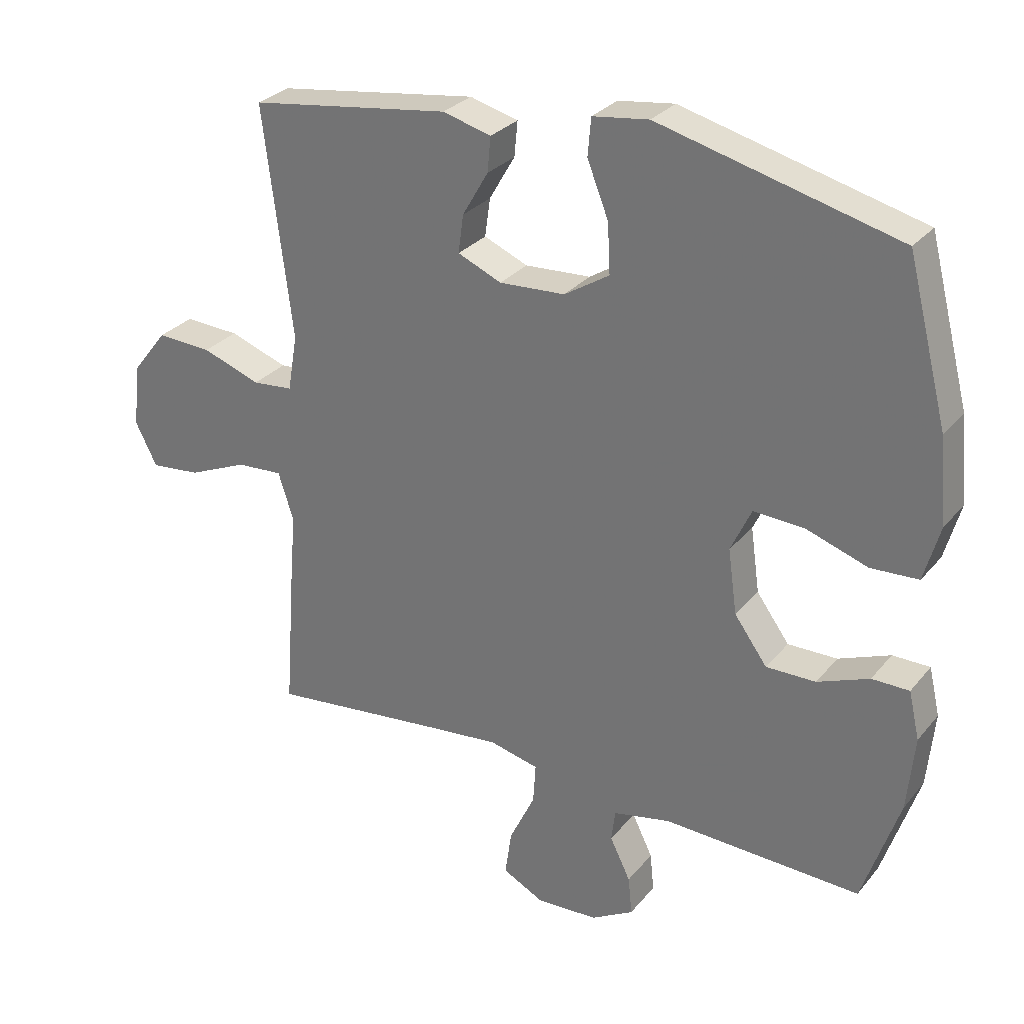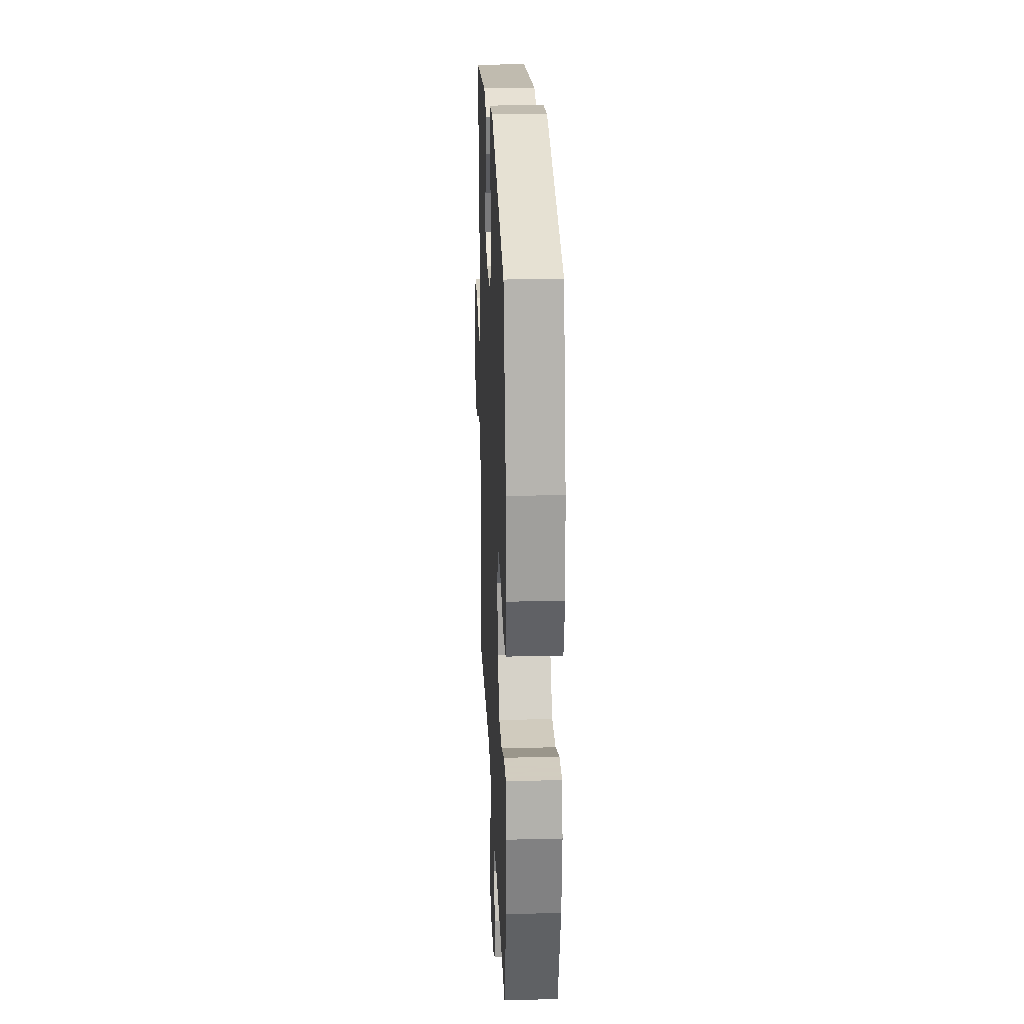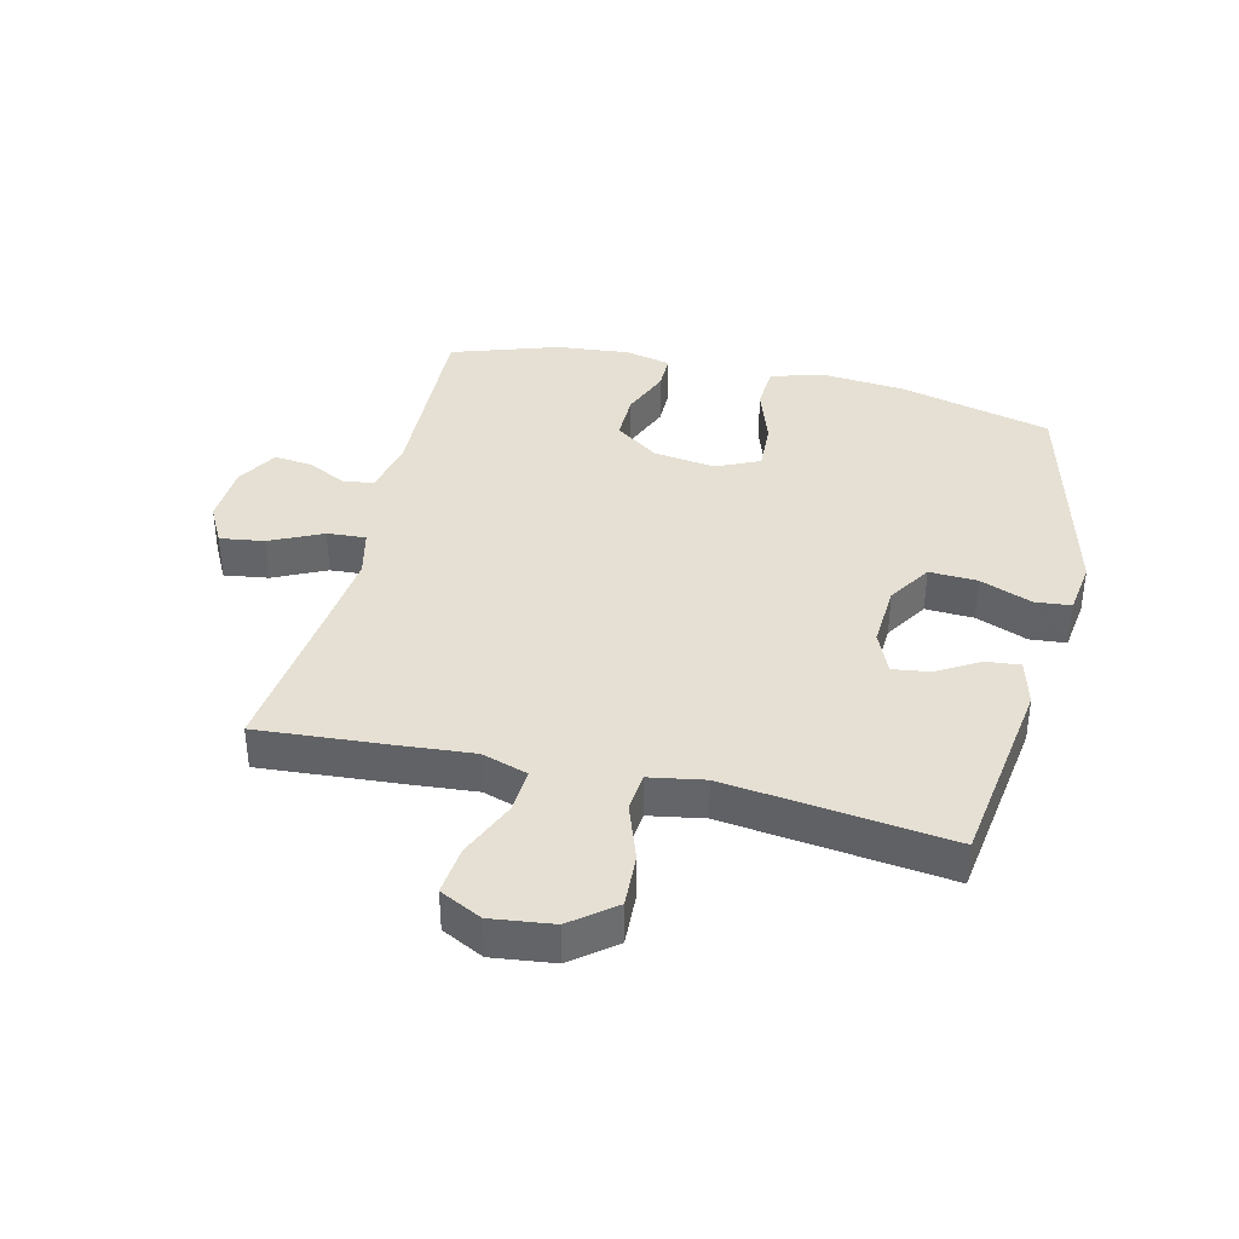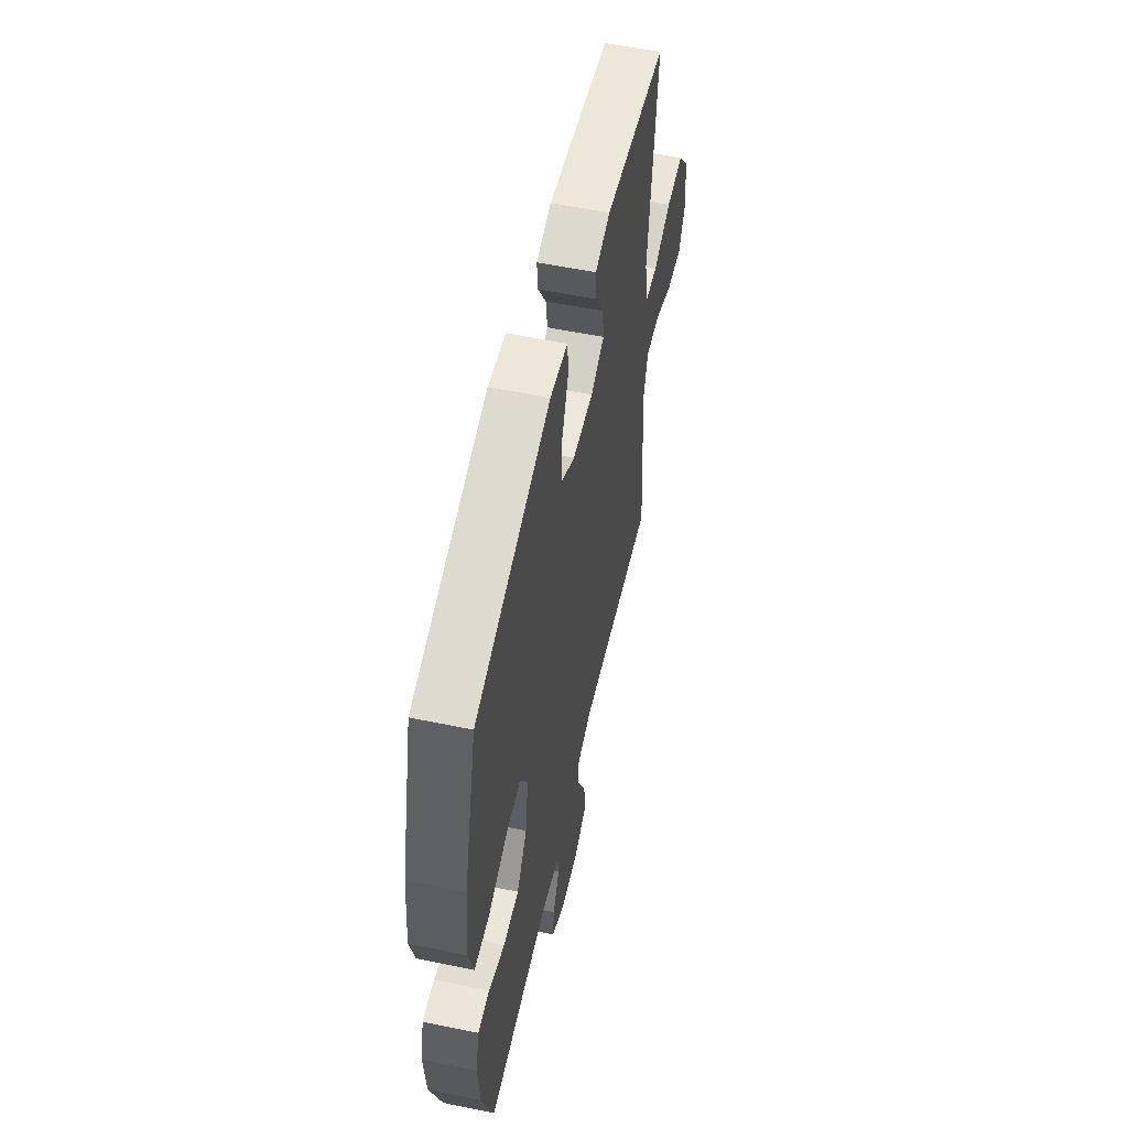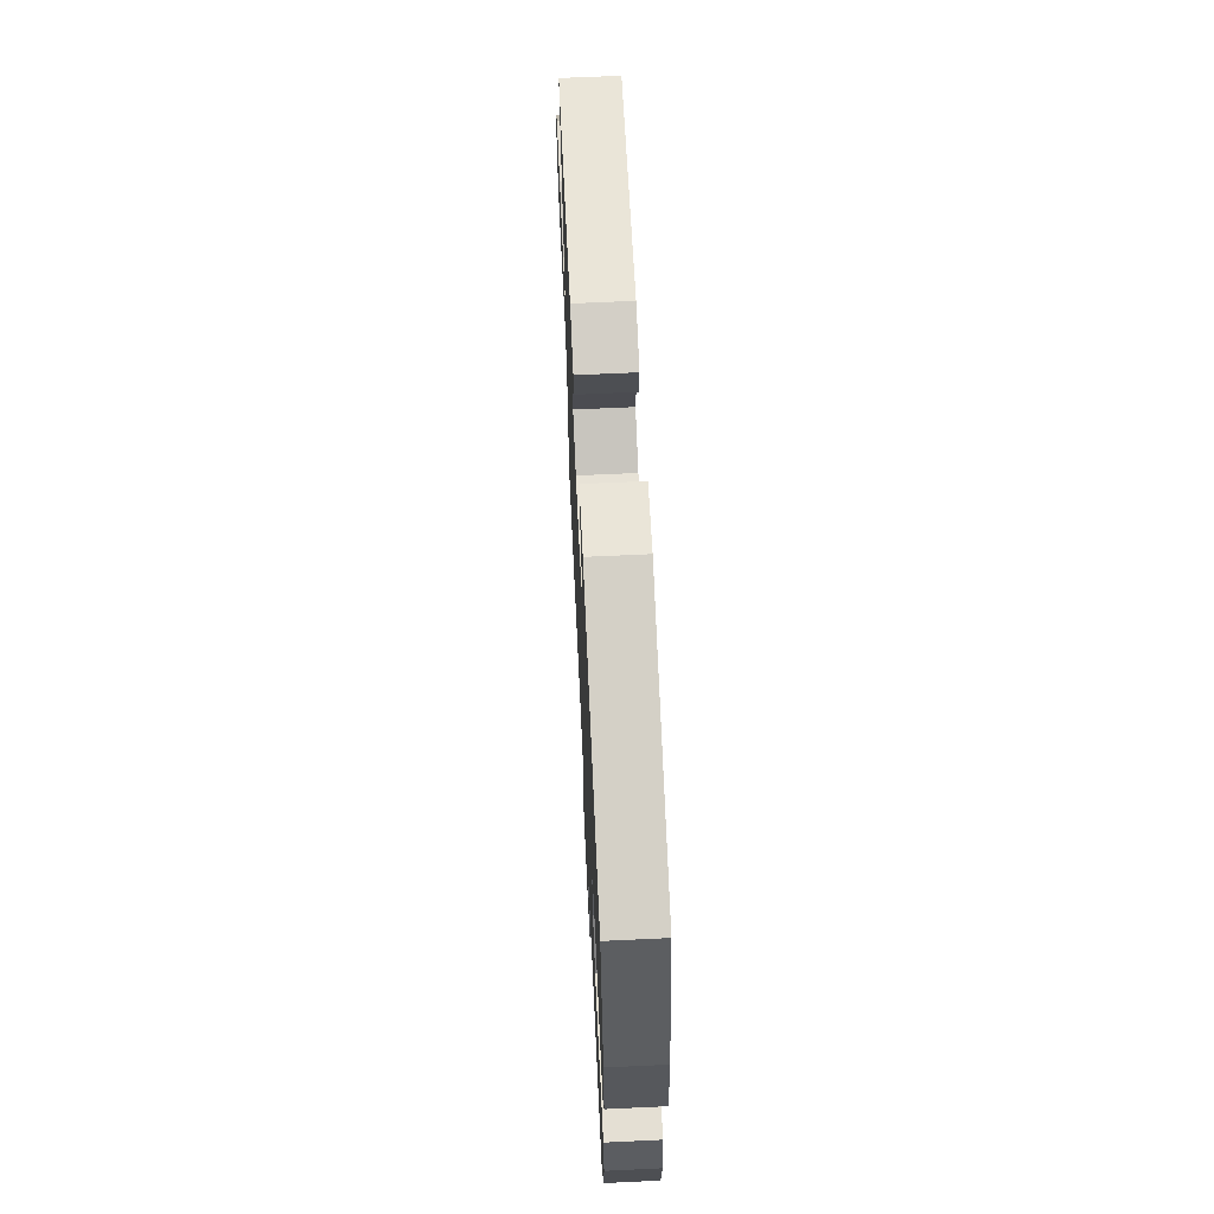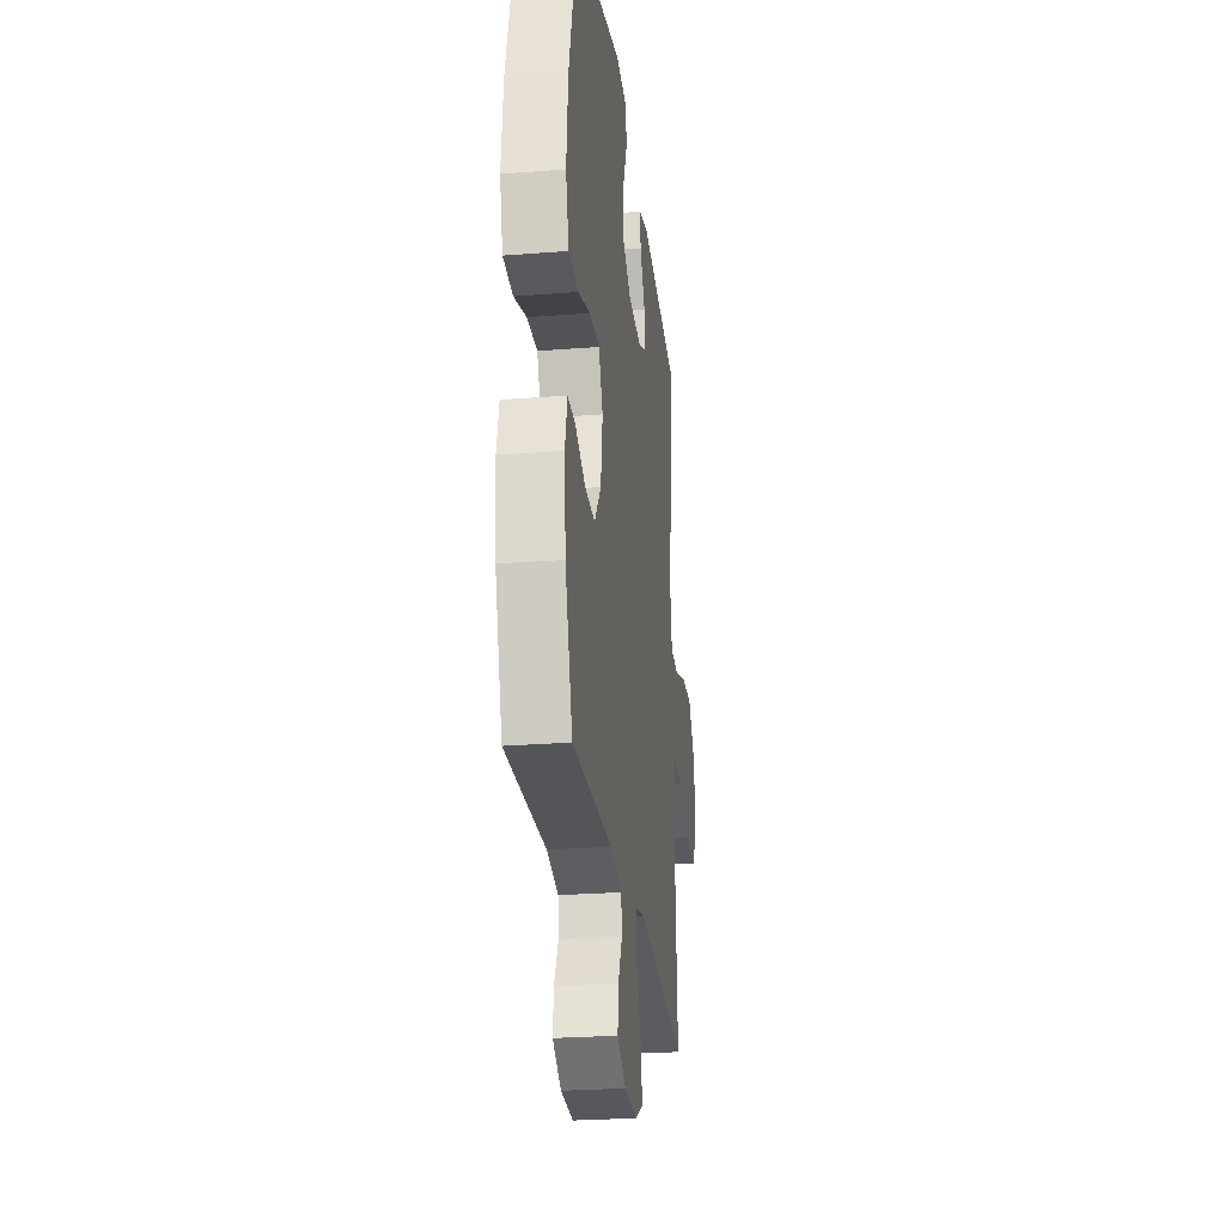
<metadata>
{"format":"obj","ext":"obj","renderer":"f3d","projection":"perspective","resolution":1024,"background":"white","views":[{"elev":29.0,"azim":31.4,"up":"+Z"},{"elev":24.3,"azim":87.6,"up":"+Z"},{"elev":38.1,"azim":-76.6,"up":"+Y"},{"elev":55.7,"azim":102.3,"up":"+Z"},{"elev":66.6,"azim":87.3,"up":"+Z"},{"elev":-26.0,"azim":97.1,"up":"+Z"}]}
</metadata>
<code>
v 0.5 0.07 -0.5
v 0.192 0.07 -0.489
v 0.103 0.07 -0.508
v 0.097 0.07 -0.557
v 0.129 0.07 -0.622
v 0.135 0.07 -0.682
v 0.069 0.07 -0.72
v -0.027 0.07 -0.725
v -0.091 0.07 -0.692
v -0.081 0.07 -0.621
v -0.041 0.07 -0.537
v -0.037 0.07 -0.475
v -0.114 0.07 -0.457
v -0.237 0.07 -0.47
v -0.5 0.07 -0.5
v -0.485 0.07 -0.291
v -0.475 0.07 -0.17
v -0.499 0.07 -0.096
v -0.571 0.07 -0.101
v -0.664 0.07 -0.141
v -0.742 0.07 -0.149
v -0.776 0.07 -0.082
v -0.764 0.07 0.017
v -0.71 0.07 0.086
v -0.624 0.07 0.082
v -0.533 0.07 0.05
v -0.47 0.07 0.056
v -0.455 0.07 0.144
v -0.5 0.07 0.5
v -0.188 0.07 0.545
v -0.113 0.07 0.525
v -0.118 0.07 0.471
v -0.158 0.07 0.402
v -0.166 0.07 0.343
v -0.098 0.07 0.314
v 0.004 0.07 0.32
v 0.074 0.07 0.364
v 0.07 0.07 0.441
v 0.037 0.07 0.524
v 0.042 0.07 0.582
v 0.129 0.07 0.594
v 0.5 0.07 0.5
v 0.563 0.07 0.255
v 0.575 0.07 0.123
v 0.551 0.07 0.037
v 0.477 0.07 0.033
v 0.382 0.07 0.065
v 0.303 0.07 0.069
v 0.271 0.07 0
v 0.285 0.07 -0.1
v 0.336 0.07 -0.17
v 0.413 0.07 -0.169
v 0.493 0.07 -0.137
v 0.551 0.07 -0.137
v 0.568 0.07 -0.211
v 0.557 0.07 -0.328
v 0.5 0 -0.5
v 0.192 0 -0.489
v 0.103 0 -0.508
v 0.097 0 -0.557
v 0.129 0 -0.622
v 0.135 0 -0.682
v 0.069 0 -0.72
v -0.027 0 -0.725
v -0.091 0 -0.692
v -0.081 0 -0.621
v -0.041 0 -0.537
v -0.037 0 -0.475
v -0.114 0 -0.457
v -0.237 0 -0.47
v -0.5 0 -0.5
v -0.485 0 -0.291
v -0.475 0 -0.17
v -0.499 0 -0.096
v -0.571 0 -0.101
v -0.664 0 -0.141
v -0.742 0 -0.149
v -0.776 0 -0.082
v -0.764 0 0.017
v -0.71 0 0.086
v -0.624 0 0.082
v -0.533 0 0.05
v -0.47 0 0.056
v -0.455 0 0.144
v -0.5 0 0.5
v -0.188 0 0.545
v -0.113 0 0.525
v -0.118 0 0.471
v -0.158 0 0.402
v -0.166 0 0.343
v -0.098 0 0.314
v 0.004 0 0.32
v 0.074 0 0.364
v 0.07 0 0.441
v 0.037 0 0.524
v 0.042 0 0.582
v 0.129 0 0.594
v 0.5 0 0.5
v 0.563 0 0.255
v 0.575 0 0.123
v 0.551 0 0.037
v 0.477 0 0.033
v 0.382 0 0.065
v 0.303 0 0.069
v 0.271 0 0
v 0.285 0 -0.1
v 0.336 0 -0.17
v 0.413 0 -0.169
v 0.493 0 -0.137
v 0.551 0 -0.137
v 0.568 0 -0.211
v 0.557 0 -0.328
f 56 1 2
f 55 56 2
f 54 55 2
f 53 54 2
f 52 53 2
f 51 52 2 3
f 50 51 3
f 49 50 3
f 45 46 47
f 44 45 47
f 43 44 47
f 42 43 47
f 41 42 47
f 40 41 47
f 39 40 47
f 38 39 47
f 37 38 47 48
f 36 37 48 49
f 31 32 33
f 30 31 33
f 29 30 33
f 28 29 33
f 27 28 33 34
f 24 25 26
f 23 24 26
f 22 23 26
f 21 22 26
f 20 21 26
f 19 20 26
f 18 19 26 27
f 27 34 35
f 18 27 35
f 17 18 35
f 35 36 49
f 17 35 49
f 16 17 49
f 15 16 49
f 14 15 49
f 9 10 11
f 8 9 11
f 7 8 11
f 6 7 11
f 5 6 11
f 4 5 11
f 3 4 11 12
f 13 14 49
f 12 13 49
f 3 12 49
f 58 57 112
f 58 112 111
f 58 111 110
f 58 110 109
f 58 109 108
f 59 58 108 107
f 59 107 106
f 59 106 105
f 103 102 101
f 103 101 100
f 103 100 99
f 103 99 98
f 103 98 97
f 103 97 96
f 103 96 95
f 103 95 94
f 104 103 94 93
f 105 104 93 92
f 89 88 87
f 89 87 86
f 89 86 85
f 89 85 84
f 90 89 84 83
f 82 81 80
f 82 80 79
f 82 79 78
f 82 78 77
f 82 77 76
f 82 76 75
f 83 82 75 74
f 91 90 83
f 91 83 74
f 91 74 73
f 105 92 91
f 105 91 73
f 105 73 72
f 105 72 71
f 105 71 70
f 67 66 65
f 67 65 64
f 67 64 63
f 67 63 62
f 67 62 61
f 67 61 60
f 68 67 60 59
f 105 70 69
f 105 69 68
f 105 68 59
f 1 57 58 2
f 2 58 59 3
f 3 59 60 4
f 4 60 61 5
f 5 61 62 6
f 6 62 63 7
f 7 63 64 8
f 8 64 65 9
f 9 65 66 10
f 10 66 67 11
f 11 67 68 12
f 12 68 69 13
f 13 69 70 14
f 14 70 71 15
f 15 71 72 16
f 16 72 73 17
f 17 73 74 18
f 18 74 75 19
f 19 75 76 20
f 20 76 77 21
f 21 77 78 22
f 22 78 79 23
f 23 79 80 24
f 24 80 81 25
f 25 81 82 26
f 26 82 83 27
f 27 83 84 28
f 28 84 85 29
f 29 85 86 30
f 30 86 87 31
f 31 87 88 32
f 32 88 89 33
f 33 89 90 34
f 34 90 91 35
f 35 91 92 36
f 36 92 93 37
f 37 93 94 38
f 38 94 95 39
f 39 95 96 40
f 40 96 97 41
f 41 97 98 42
f 42 98 99 43
f 43 99 100 44
f 44 100 101 45
f 45 101 102 46
f 46 102 103 47
f 47 103 104 48
f 48 104 105 49
f 49 105 106 50
f 50 106 107 51
f 51 107 108 52
f 52 108 109 53
f 53 109 110 54
f 54 110 111 55
f 55 111 112 56
f 56 112 57 1

</code>
